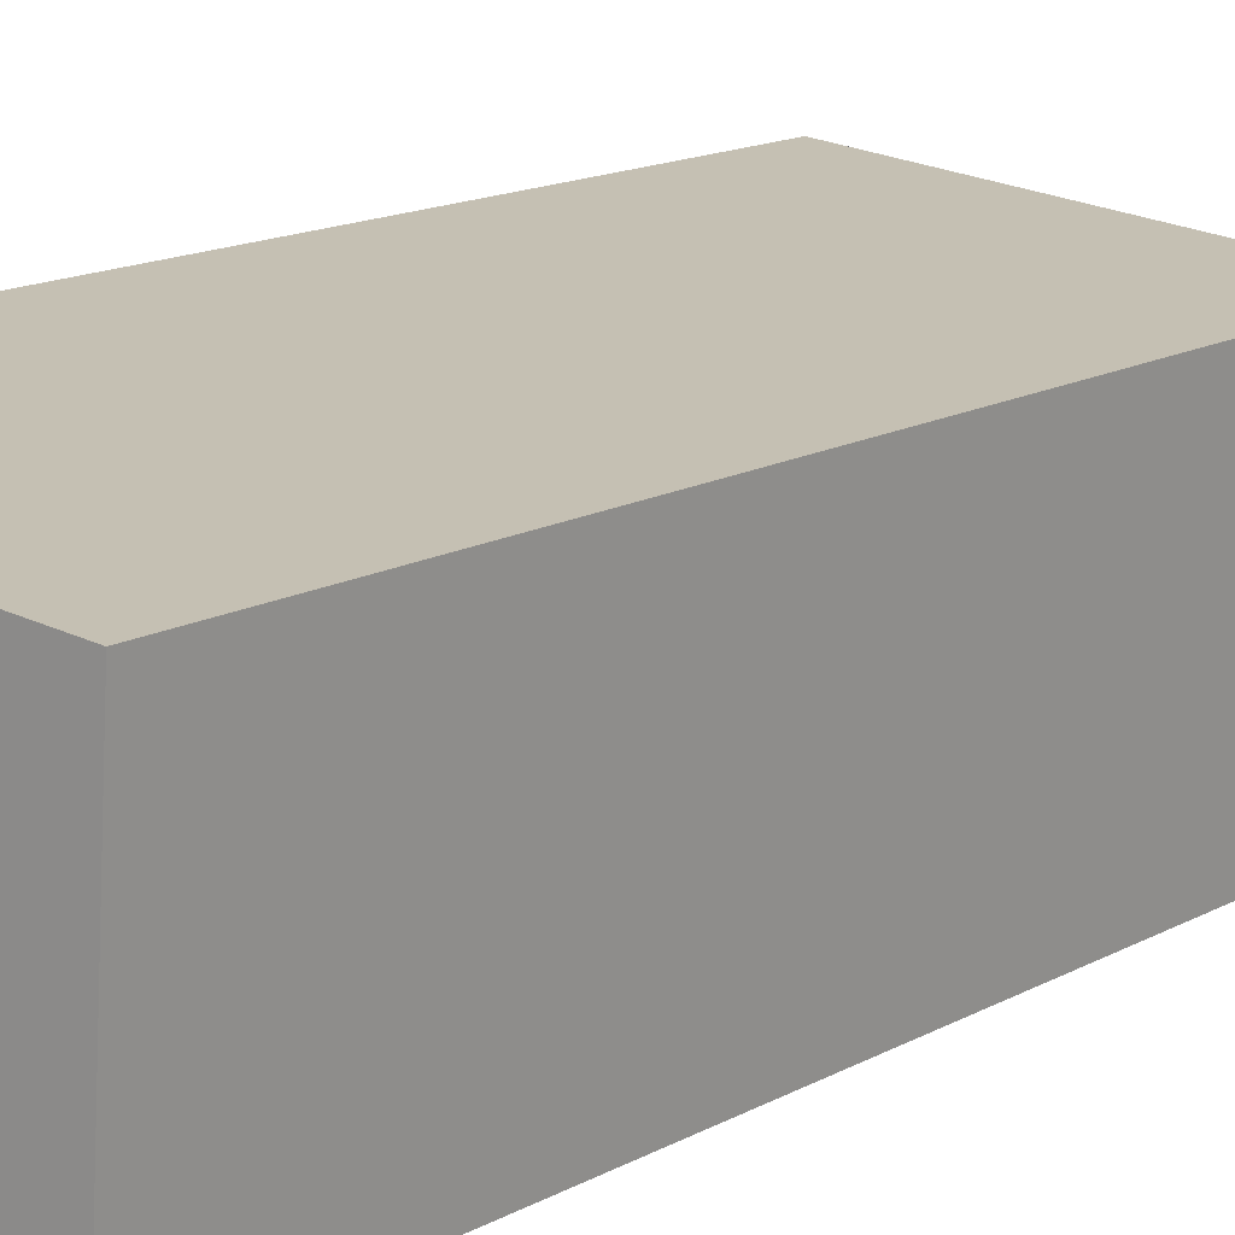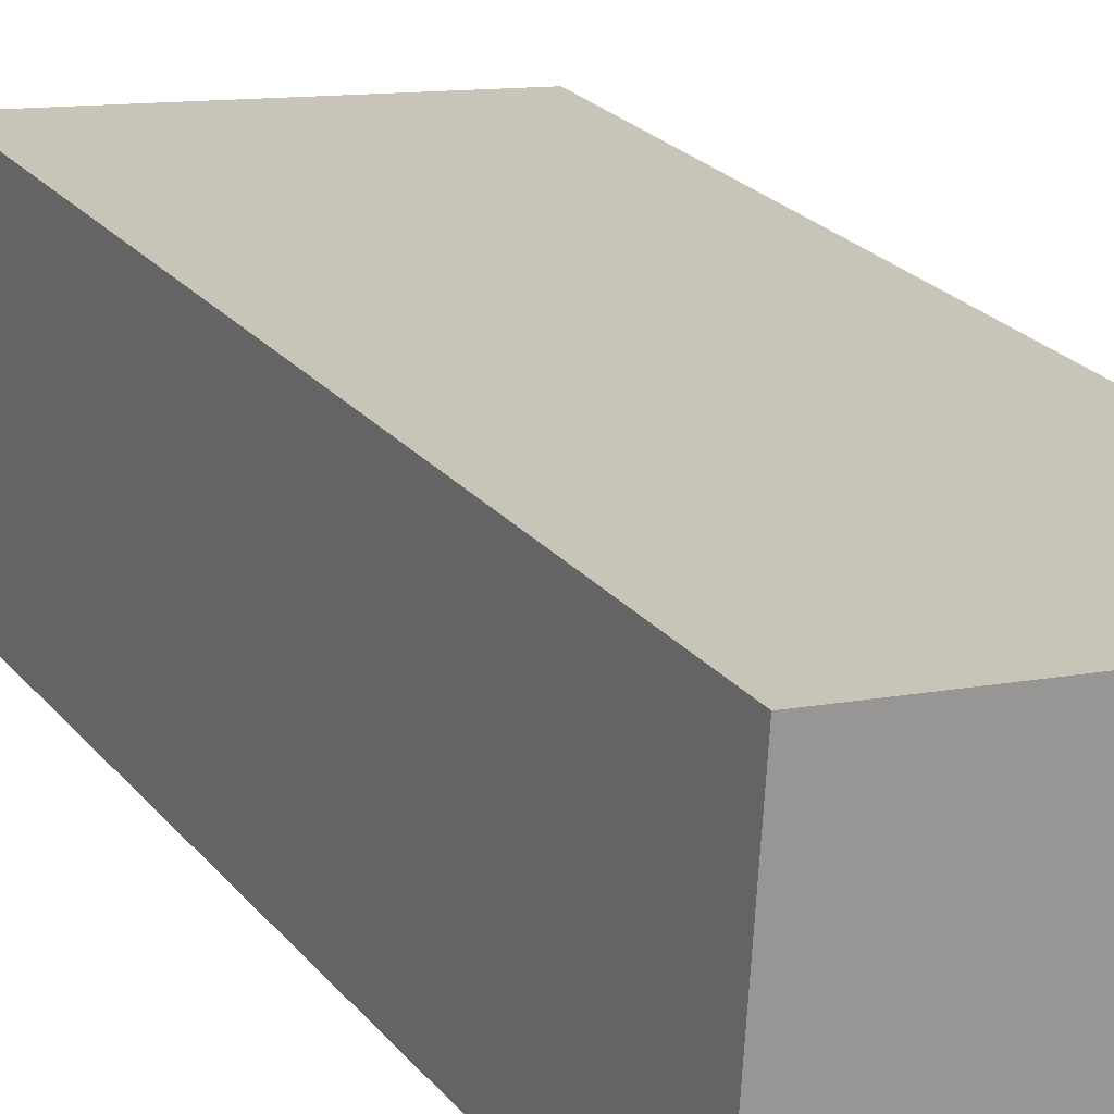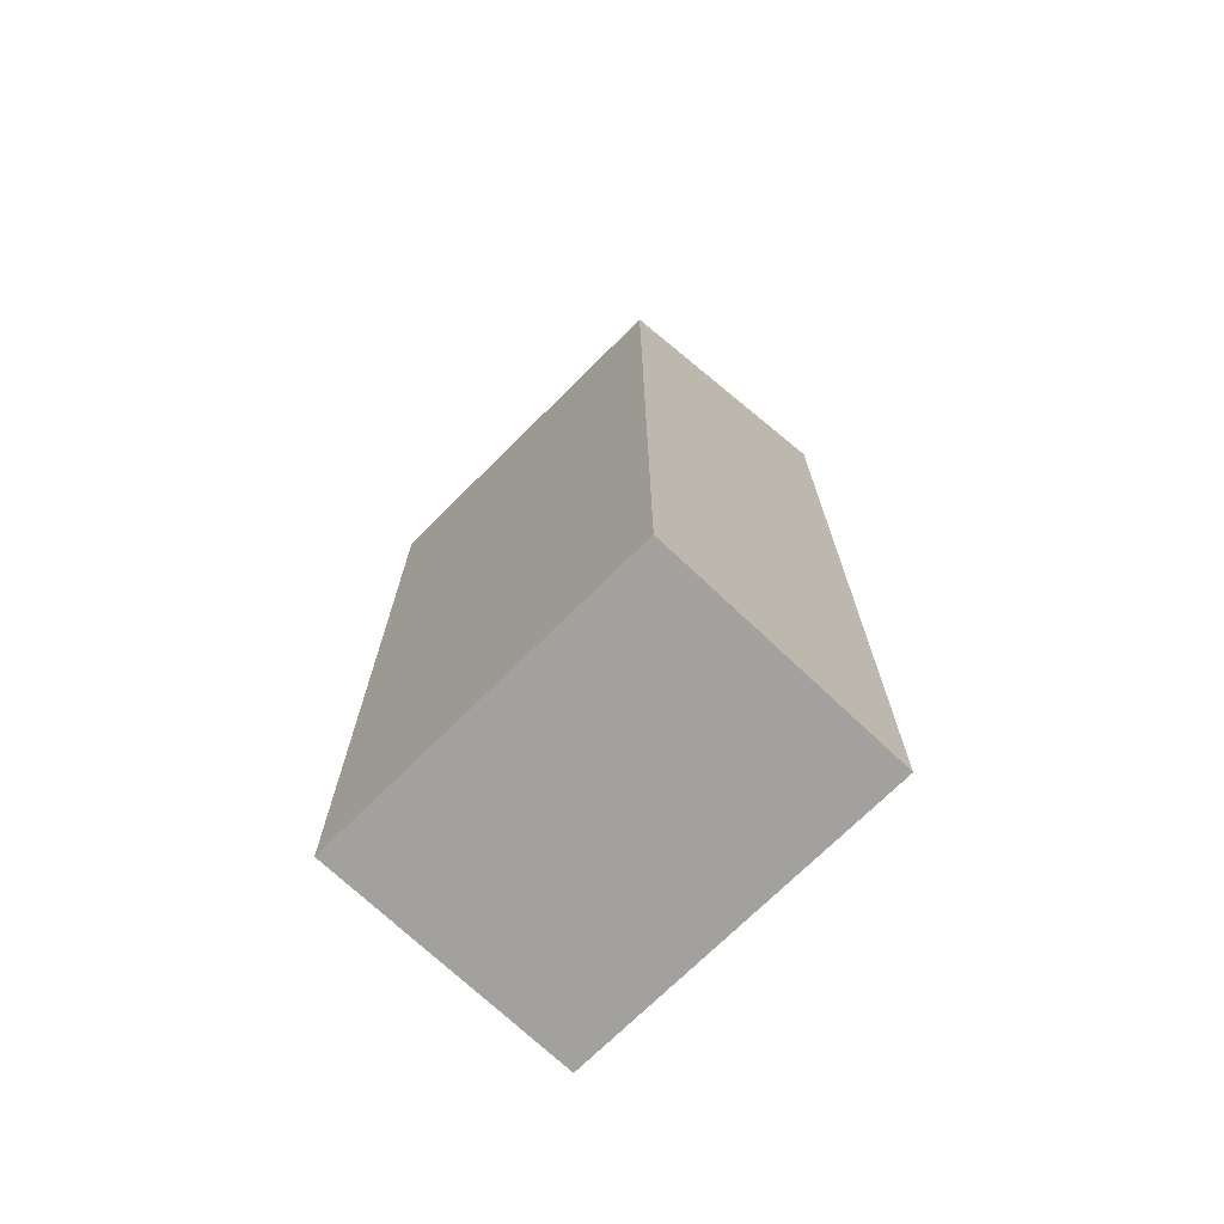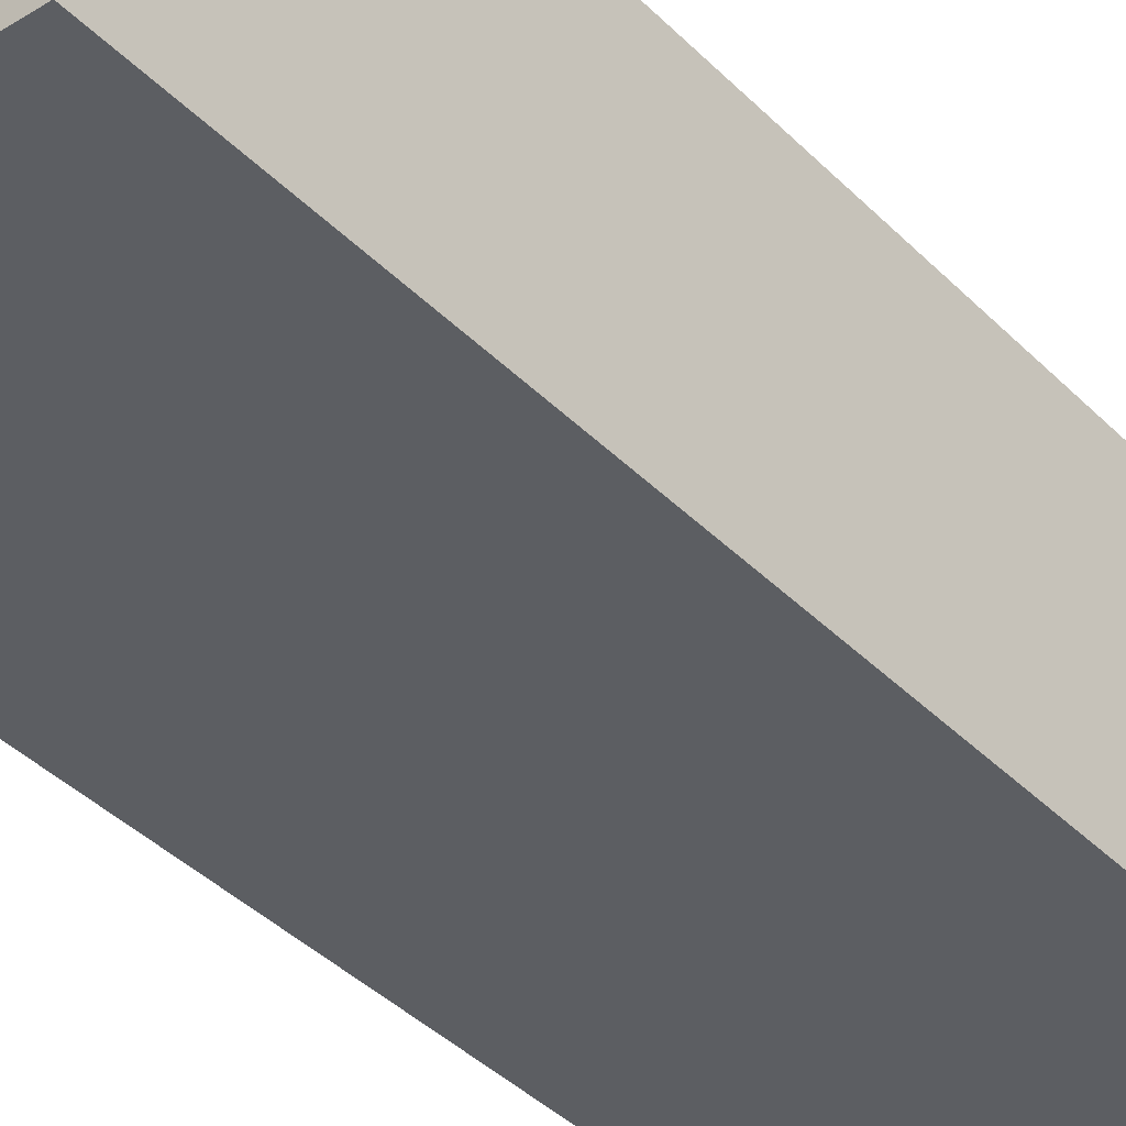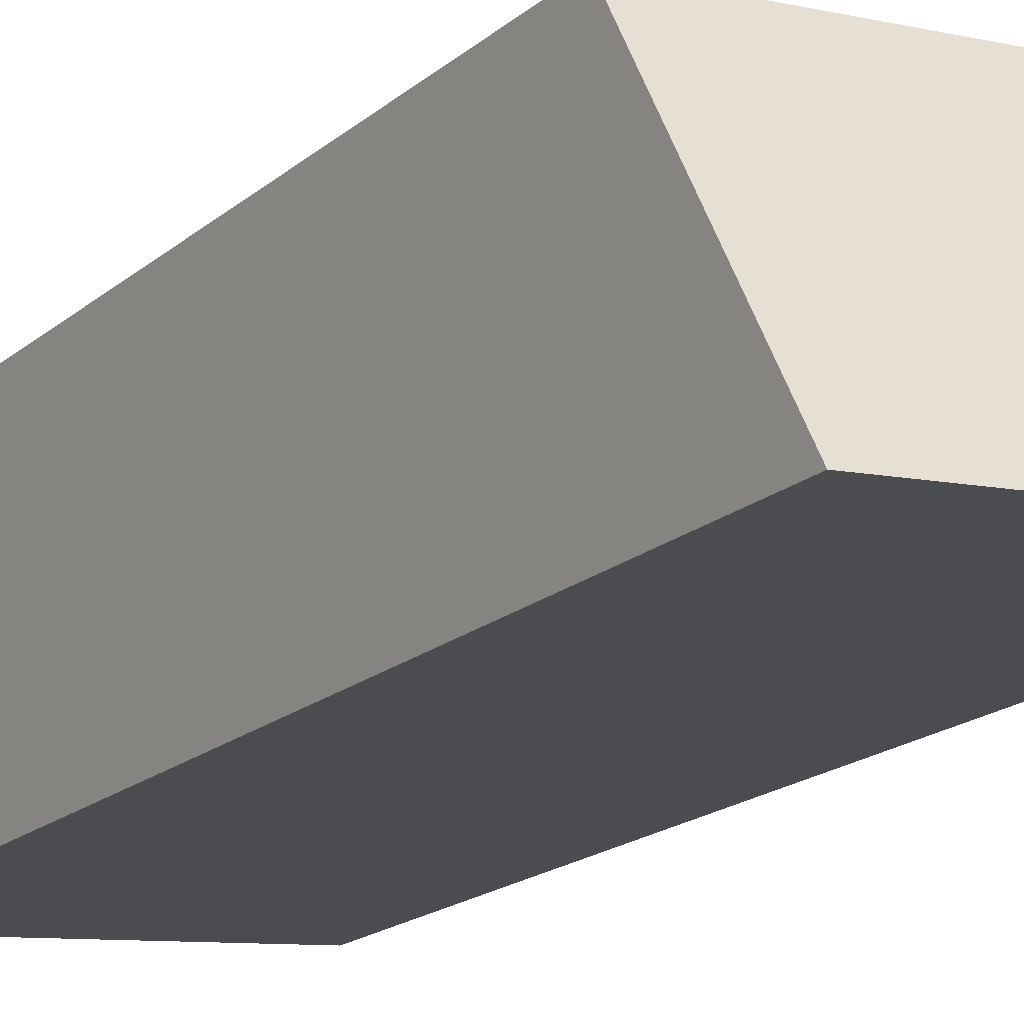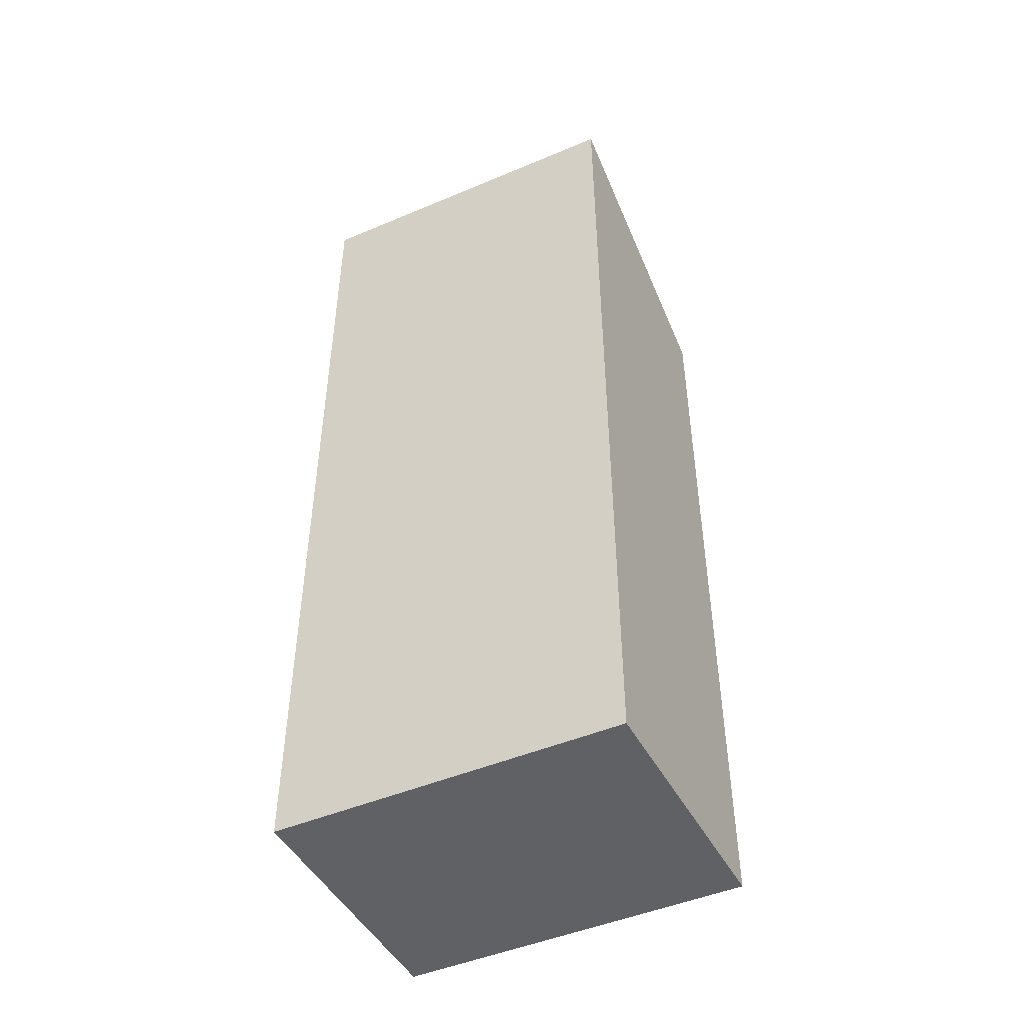
<metadata>
{"format":"obj","ext":"obj","renderer":"f3d","projection":"perspective","resolution":1024,"background":"white","views":[{"elev":14.2,"azim":39.3,"up":"+Z"},{"elev":22.2,"azim":-27.5,"up":"+Z"},{"elev":-72.0,"azim":50.3,"up":"+Y"},{"elev":-41.4,"azim":40.2,"up":"+Z"},{"elev":-18.4,"azim":147.3,"up":"+Z"},{"elev":-47.7,"azim":-149.1,"up":"+Y"}]}
</metadata>
<code>
v  7.918 -3.018e-16 4.929
v  0 0 0
v  7.549 4.434e-17 -0.7241
v  0.3695 -3.461e-16 5.653
v  0.0004427 20.81 -0.0006581
v  7.549 20.81 -0.7248
v  7.919 17.9 4.928
v  0.3698 17.9 5.652
g defaultobject
f 1 2 3
f 2 1 4
f 5 3 2
f 3 5 6
f 3 7 1
f 7 3 6
f 1 8 4
f 8 1 7
f 8 2 4
f 2 8 5
f 7 5 8
f 5 7 6

</code>
